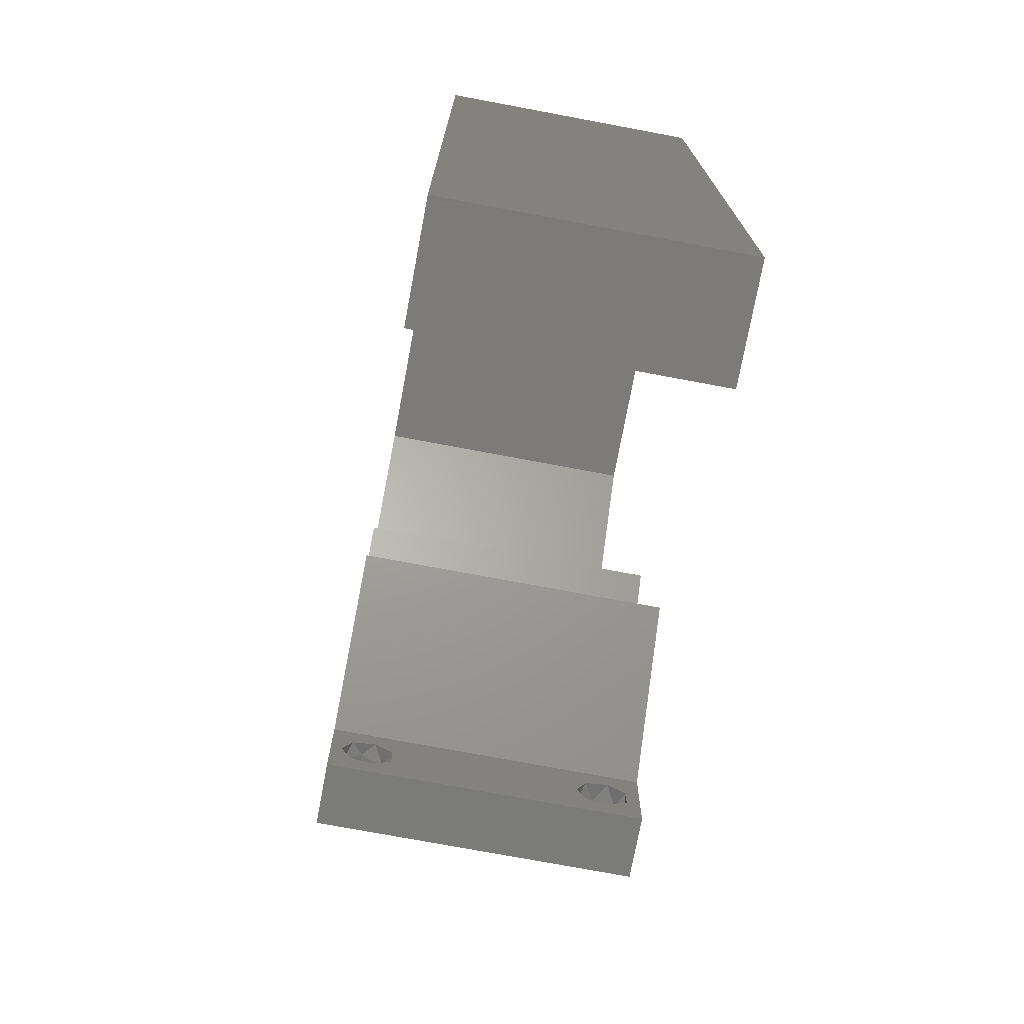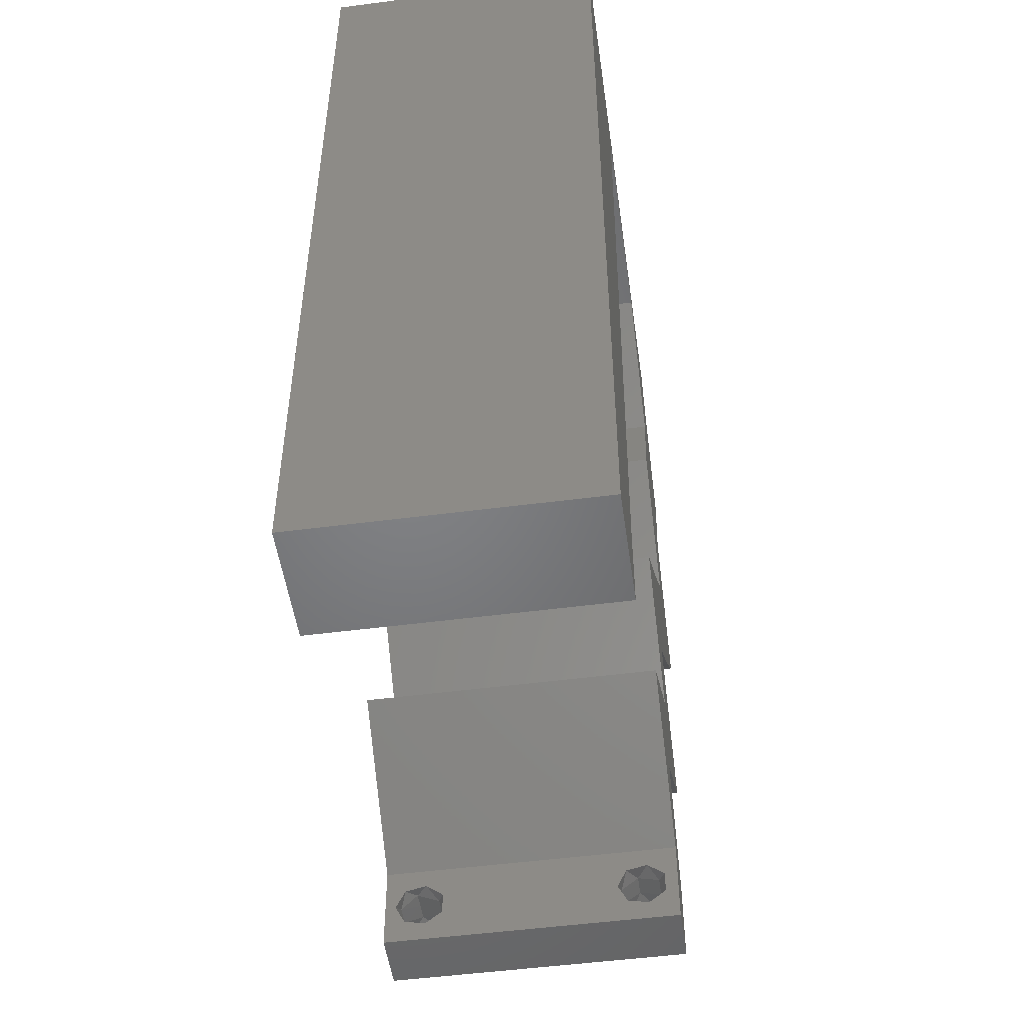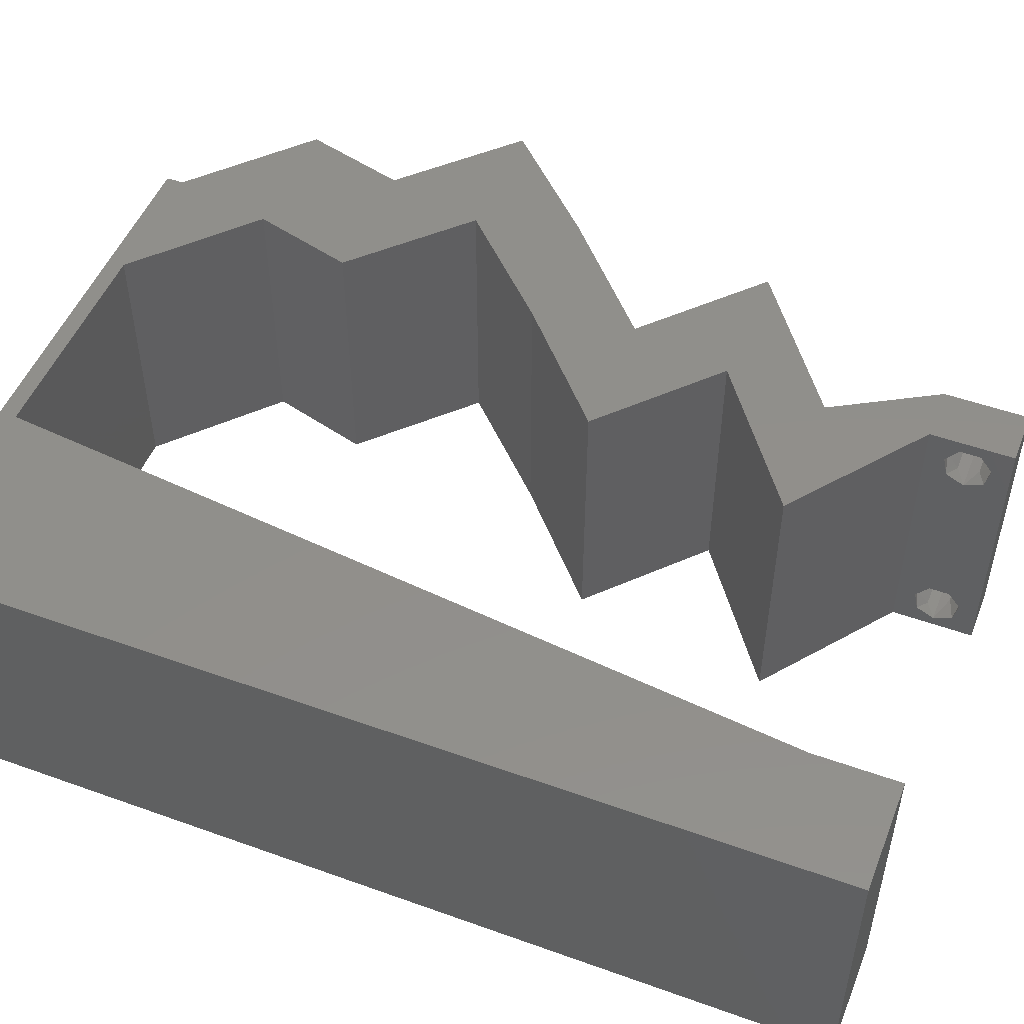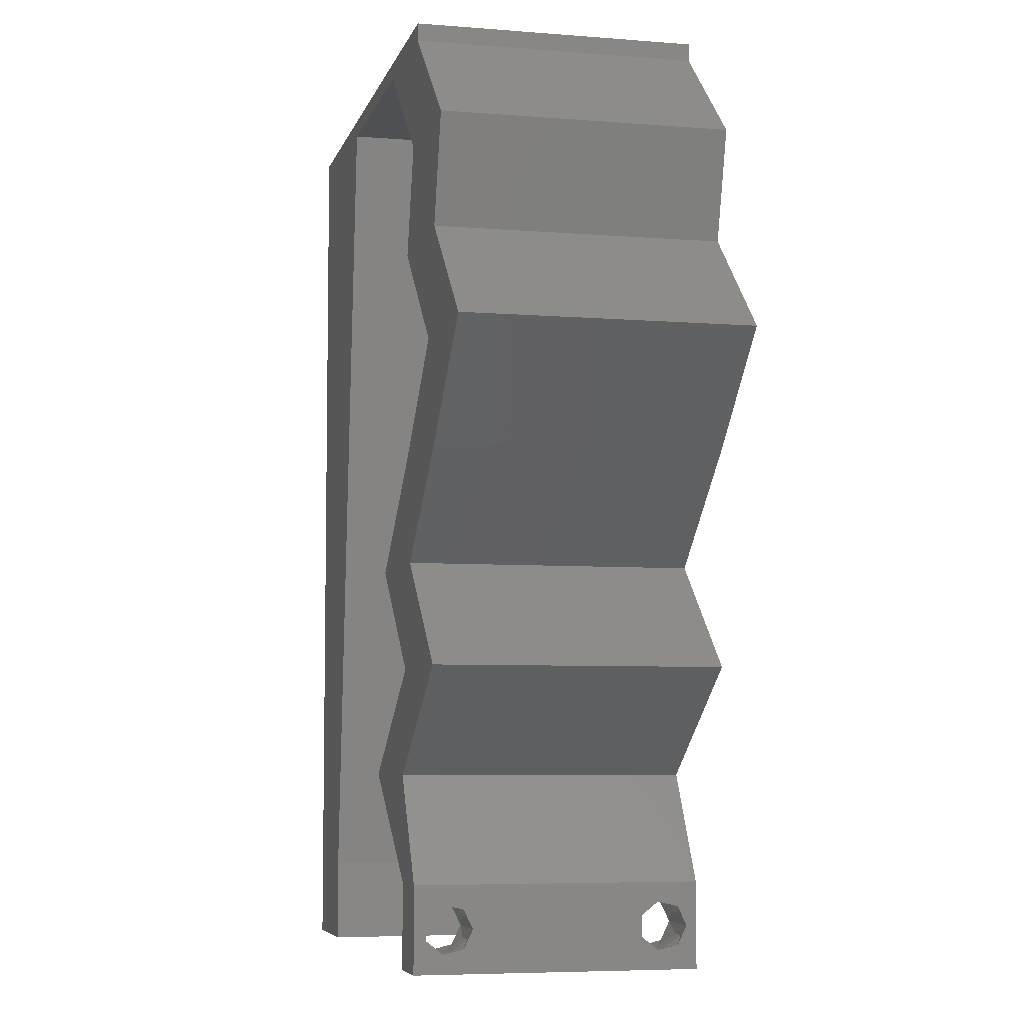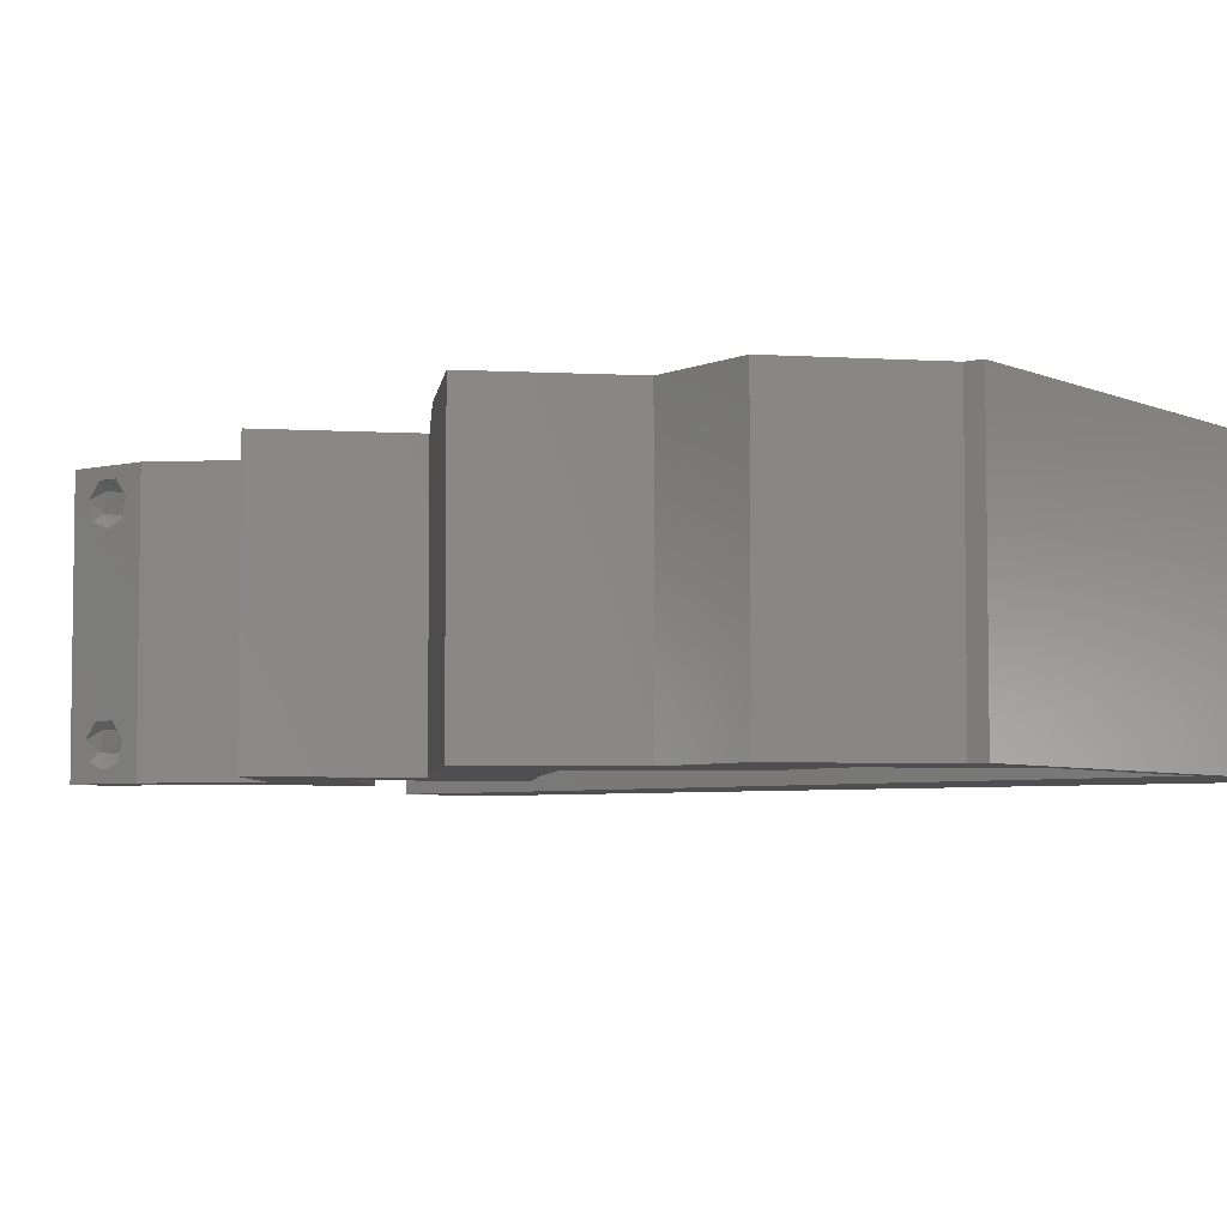
<metadata>
{"format":"stl","ext":"stl","renderer":"f3d","projection":"perspective","resolution":1024,"background":"white","views":[{"elev":-74.5,"azim":-100.6,"up":"+Y"},{"elev":-51.0,"azim":-81.9,"up":"+Y"},{"elev":50.3,"azim":-68.5,"up":"+Z"},{"elev":-6.1,"azim":76.4,"up":"+Y"},{"elev":-5.0,"azim":127.1,"up":"+Z"}]}
</metadata>
<code>
# stl→obj: 239 verts, 482 faces
v 0.04 -0.002262 0.003932
v 0.04 0 0.01
v 0.04 -0.006 0.01
v 0.04 -0.003 0.0159
v 0.04 -0.001671 0.00134
v 0.04 0 0
v 0.04 -0.001343 0.002778
v 0.04 -0.004657 0.002778
v 0.04 -0.006 0
v 0.04 -0.004329 0.00134
v 0.04 -0.003 0.0007
v 0.04 -0.004657 0.01798
v 0.04 -0.003738 0.01913
v 0.04 -0.006 0.02
v 0.04 -0.002262 0.01913
v 0.04 -0.001343 0.01798
v 0.04 0 0.02
v 0.04 -0.001671 0.01654
v 0.04 -0.004329 0.01654
v 0.04 -0.003738 0.003932
v 0.036 0 0.01
v 0.036 -0.002262 0.003932
v 0.036 -0.006 0.01
v 0.036 -0.003 0.0159
v 0.036 -0.001343 0.002778
v 0.036 0 0
v 0.036 -0.001671 0.00134
v 0.036 -0.004329 0.00134
v 0.036 -0.006 0
v 0.036 -0.004657 0.002778
v 0.036 -0.003 0.0007
v 0.036 0 0.02
v 0.036 -0.001343 0.01798
v 0.036 -0.002262 0.01913
v 0.036 -0.003738 0.01913
v 0.036 -0.004657 0.01798
v 0.036 -0.006 0.02
v 0.036 -0.004329 0.01654
v 0.036 -0.001671 0.01654
v 0.036 -0.003738 0.003932
v 0 -0.006 0.02
v 0.008 -0.006 0.02
v 0.004 -0.003 0.02
v 0.008 0 0.02
v 0 0 0.02
v 0.03805 0.02204 0.02
v 0.03682 0.02938 0.02
v 0.02856 0.02204 0.02
v 0.03574 0.007345 0.02
v 0.0409 0.01102 0.02
v 0.03657 0.01469 0.02
v 0.03141 0.01102 0.02
v 0.04604 0.04407 0.02
v 0.04426 0.03673 0.02
v 0.05374 0.03673 0.02
v 0.004234 0.005956 0.02
v 0.04631 0.02938 0.02
v 0.03113 0.003673 0.02
v 0.02625 0.007345 0.02
v 0.01 0.06 0.02
v 0 0.06 0.02
v 0.007361 0.0526 0.02
v 0.03549 0.003007 0.02
v 0.03655 0.04407 0.02
v 0.04336 0.04879 0.02
v 0 0.024 0.02
v 0 0.012 0.02
v 0.004937 0.01787 0.02
v 0 0.048 0.02
v 0.009312 0.01175 0.02
v 0.01062 0.0235 0.02
v 0.01325 0.04701 0.02
v 0.006357 0.04158 0.02
v 0.03862 0.05142 0.02
v 0.038 -0.003 0.02
v 0 0.036 0.02
v 0.005603 0.03 0.02
v 0.01194 0.03526 0.02
v 0.0481 0.05142 0.02
v 0.01456 0.05876 0.02
v 0.02 0.06 0.02
v 0.02254 0.05876 0.02
v 0.03 0.06 0.02
v 0.03051 0.05876 0.02
v 0.04 0.05876 0.02
v 0.04 0.06 0.02
v 0.04606 0.01469 0.02
v 0 -0.006 0.01
v 0 -0.003 0.015
v 0 0 0.01
v 0 -0.006 0
v 0 -0.003 0.005
v 0 0 0
v 0.004 -0.006 0.015
v 0.008 -0.006 0.01
v 0.004 -0.006 0.005
v 0.008 -0.006 0
v 0 0.048 0
v 0 0.051 0.0114
v 0 0.06 0
v 0 0.009 0.0114
v 0 0.06 0.01
v 0 0.036 0
v 0 0.03 0.01008
v 0 0.0415 0.01023
v 0 0.024 0
v 0 0.0185 0.01023
v 0 0.012 0
v 0 0.005337 0.005128
v 0.004 -0.003 0
v 0.008 0 0
v 0.03805 0.02204 0
v 0.02856 0.02204 0
v 0.03682 0.02938 0
v 0.03574 0.007345 0
v 0.03657 0.01469 0
v 0.0409 0.01102 0
v 0.03141 0.01102 0
v 0.04604 0.04407 0
v 0.05374 0.03673 0
v 0.04426 0.03673 0
v 0.004234 0.005956 0
v 0.04631 0.02938 0
v 0.03113 0.003673 0
v 0.02625 0.007345 0
v 0.01 0.06 0
v 0.007361 0.0526 0
v 0.03549 0.003007 0
v 0.03655 0.04407 0
v 0.04336 0.04879 0
v 0.004937 0.01787 0
v 0.009312 0.01175 0
v 0.01062 0.0235 0
v 0.01325 0.04701 0
v 0.006357 0.04158 0
v 0.03862 0.05142 0
v 0.038 -0.003 0
v 0.005603 0.03 0
v 0.01194 0.03526 0
v 0.0481 0.05142 0
v 0.02 0.06 0
v 0.01456 0.05876 0
v 0.02254 0.05876 0
v 0.03 0.06 0
v 0.03051 0.05876 0
v 0.04 0.06 0
v 0.04 0.05876 0
v 0.04606 0.01469 0
v 0.008 0 0.01
v 0.008 -0.003 0.015
v 0.008 -0.003 0.005
v 0.015 0.06 0.01134
v 0.025 0.06 0.008977
v 0.006575 0.06 0.007337
v 0.03344 0.06 0.01273
v 0.04 0.06 0.01
v 0.03407 0.06 0.005945
v 0.005798 0.06 0.01422
v 0.04 0.05876 0.01
v 0.04405 0.05509 0.005494
v 0.04405 0.05509 0.01448
v 0.0481 0.05142 0.01
v 0.04604 0.04407 0.01
v 0.04707 0.04774 0.015
v 0.04707 0.04774 0.005
v 0.04989 0.0404 0.005494
v 0.04989 0.0404 0.01448
v 0.05374 0.03673 0.01
v 0.05003 0.03305 0.005
v 0.05003 0.03305 0.015
v 0.04631 0.02938 0.01
v 0.04218 0.02571 0.005494
v 0.04218 0.02571 0.01448
v 0.03805 0.02204 0.01
v 0.04205 0.01836 0.005494
v 0.04205 0.01836 0.01448
v 0.04606 0.01469 0.01
v 0.03574 0.007345 0.01
v 0.03787 0.003673 0.015
v 0.03787 0.003673 0.005
v 0.02625 0.007345 0.01
v 0.03657 0.01469 0.01
v 0.03257 0.01836 0.005494
v 0.03257 0.01836 0.01448
v 0.02856 0.02204 0.01
v 0.03269 0.02571 0.005494
v 0.03269 0.02571 0.01448
v 0.03682 0.02938 0.01
v 0.04054 0.03305 0.005
v 0.04054 0.03305 0.015
v 0.04426 0.03673 0.01
v 0.0404 0.0404 0.005521
v 0.0404 0.0404 0.01451
v 0.03655 0.04407 0.01
v 0.03862 0.05142 0.01
v 0.03758 0.04774 0.015
v 0.03758 0.04774 0.005
v 0.03456 0.05509 0.005494
v 0.03456 0.05509 0.01448
v 0.03051 0.05876 0.01
v 0.02225 0.05876 0.007955
v 0.01456 0.05876 0.01
v 0.01979 0.05876 0.01437
v 0.02512 0.05876 0.01447
v 0.008984 0.008814 0.0115
v 0.01358 0.04995 0.0115
v 0.01128 0.02938 0.01
v 0.01002 0.01812 0.01025
v 0.01254 0.04064 0.01025
v 0.01396 0.05339 0.005
v 0.0375 -0.003738 0.01607
v 0.03727 -0.002262 0.01607
v 0.03871 -0.002229 0.01608
v 0.03888 -0.003738 0.01607
v 0.03873 -0.003 0.0193
v 0.03727 -0.001671 0.01866
v 0.03875 -0.001671 0.01866
v 0.03727 -0.004329 0.01866
v 0.03875 -0.004329 0.01866
v 0.03725 -0.003 0.0193
v 0.03873 -0.001343 0.01722
v 0.03725 -0.001343 0.01722
v 0.03873 -0.004657 0.01722
v 0.03725 -0.004657 0.01722
v 0.038 -0.003744 0.0008712
v 0.0385 -0.002262 0.0008684
v 0.03712 -0.002262 0.0008684
v 0.03914 -0.003734 0.0008667
v 0.03873 -0.003 0.0041
v 0.03727 -0.001671 0.00346
v 0.03875 -0.001671 0.00346
v 0.03727 -0.004329 0.00346
v 0.03875 -0.004329 0.00346
v 0.03725 -0.003 0.0041
v 0.03739 -0.004655 0.002013
v 0.03882 -0.004657 0.002022
v 0.03798 -0.00134 0.002033
v 0.03687 -0.001344 0.002017
v 0.03914 -0.001343 0.00202
f 1 2 3
f 2 4 3
f 5 6 7
f 8 9 10
f 10 9 11
f 11 6 5
f 12 13 14
f 15 16 17
f 14 15 17
f 13 15 14
f 9 6 11
f 17 18 2
f 16 18 17
f 3 19 14
f 19 12 14
f 6 2 7
f 3 9 8
f 2 18 4
f 4 19 3
f 7 2 1
f 20 3 8
f 1 3 20
f 21 22 23
f 23 24 21
f 25 26 27
f 28 29 30
f 31 29 28
f 27 26 31
f 32 33 34
f 35 36 37
f 34 37 32
f 37 36 38
f 35 37 34
f 26 29 31
f 37 38 23
f 39 32 21
f 39 33 32
f 29 23 30
f 21 26 25
f 23 38 24
f 21 24 39
f 30 23 40
f 23 22 40
f 25 22 21
f 41 42 43
f 44 45 43
f 46 47 48
f 49 50 51
f 52 49 51
f 53 54 55
f 45 44 56
f 55 54 57
f 58 52 59
f 52 58 49
f 60 61 62
f 58 32 63
f 64 53 65
f 66 67 68
f 61 69 62
f 70 71 68
f 72 62 73
f 62 69 73
f 74 64 65
f 70 67 56
f 49 58 63
f 37 14 75
f 76 66 77
f 17 32 75
f 71 78 77
f 45 41 43
f 42 44 43
f 71 66 68
f 77 78 73
f 67 70 68
f 76 77 73
f 53 79 65
f 69 76 73
f 78 72 73
f 66 71 77
f 67 45 56
f 14 17 75
f 32 37 75
f 80 81 60
f 81 80 82
f 44 70 56
f 83 81 82
f 84 85 86
f 83 84 86
f 79 85 65
f 84 74 85
f 85 74 65
f 64 54 53
f 47 46 57
f 54 47 57
f 87 46 51
f 51 46 48
f 50 87 51
f 17 49 63
f 32 17 63
f 84 83 82
f 80 60 62
f 72 80 62
f 88 89 90
f 45 89 41
f 91 92 93
f 90 92 88
f 41 89 88
f 90 89 45
f 88 92 91
f 93 92 90
f 42 94 95
f 88 94 41
f 91 96 88
f 95 96 97
f 41 94 42
f 95 94 88
f 97 96 91
f 88 96 95
f 98 99 100
f 45 101 90
f 102 99 61
f 67 101 45
f 61 99 69
f 103 104 105
f 106 104 103
f 76 104 66
f 105 104 76
f 66 107 67
f 108 107 106
f 107 104 106
f 66 104 107
f 69 105 76
f 103 105 98
f 93 109 108
f 108 101 107
f 105 99 98
f 108 109 101
f 107 101 67
f 69 99 105
f 90 109 93
f 101 109 90
f 100 99 102
f 91 110 97
f 111 110 93
f 112 113 114
f 115 116 117
f 118 116 115
f 119 120 121
f 93 122 111
f 120 123 121
f 124 125 118
f 118 115 124
f 126 127 100
f 124 128 26
f 129 130 119
f 106 131 108
f 100 127 98
f 132 131 133
f 134 135 127
f 127 135 98
f 136 130 129
f 132 122 108
f 115 128 124
f 29 137 9
f 103 138 106
f 6 137 26
f 133 138 139
f 93 110 91
f 97 110 111
f 133 131 106
f 138 135 139
f 108 131 132
f 103 135 138
f 119 130 140
f 98 135 103
f 139 135 134
f 106 138 133
f 108 122 93
f 9 137 6
f 26 137 29
f 126 141 142
f 141 143 142
f 111 122 132
f 144 143 141
f 145 146 147
f 144 146 145
f 140 130 147
f 145 147 136
f 147 130 136
f 129 119 121
f 123 112 114
f 121 123 114
f 148 116 112
f 116 113 112
f 117 116 148
f 6 128 115
f 26 128 6
f 145 143 144
f 142 127 126
f 134 127 142
f 149 150 95
f 42 150 44
f 111 151 97
f 95 151 149
f 44 150 149
f 95 150 42
f 97 151 95
f 149 151 111
f 126 152 141
f 83 153 81
f 152 153 141
f 81 153 152
f 126 154 152
f 83 155 153
f 141 153 144
f 81 152 60
f 100 154 126
f 102 154 100
f 86 155 83
f 156 155 86
f 153 157 144
f 152 158 60
f 155 157 153
f 154 158 152
f 144 157 146
f 146 157 156
f 61 158 102
f 60 158 61
f 102 158 154
f 156 157 155
f 156 86 85
f 85 159 156
f 147 146 156
f 156 159 147
f 147 160 140
f 79 161 85
f 85 161 159
f 162 161 79
f 162 160 161
f 161 160 159
f 159 160 147
f 140 160 162
f 163 164 53
f 79 164 162
f 119 165 163
f 162 165 140
f 53 164 79
f 140 165 119
f 162 164 163
f 163 165 162
f 119 166 120
f 55 167 53
f 53 167 163
f 168 167 55
f 167 166 163
f 168 166 167
f 163 166 119
f 120 166 168
f 120 169 123
f 57 170 55
f 55 170 168
f 171 170 57
f 170 169 168
f 171 169 170
f 168 169 120
f 123 169 171
f 123 172 112
f 46 173 57
f 57 173 171
f 174 173 46
f 173 172 171
f 174 172 173
f 171 172 123
f 112 172 174
f 112 175 148
f 87 176 46
f 46 176 174
f 177 176 87
f 177 175 176
f 176 175 174
f 148 175 177
f 174 175 112
f 50 178 177
f 177 178 117
f 177 87 50
f 49 178 50
f 117 148 177
f 117 178 115
f 2 179 17
f 49 179 178
f 178 180 115
f 6 180 2
f 178 179 2
f 17 179 49
f 115 180 6
f 2 180 178
f 3 14 37
f 37 23 3
f 29 9 3
f 3 23 29
f 58 181 21
f 21 181 124
f 21 32 58
f 59 181 58
f 124 26 21
f 124 181 125
f 52 182 181
f 181 182 118
f 181 59 52
f 51 182 52
f 118 125 181
f 118 182 116
f 116 183 113
f 48 184 51
f 51 184 182
f 185 184 48
f 184 183 182
f 185 183 184
f 182 183 116
f 113 183 185
f 113 186 114
f 47 187 48
f 48 187 185
f 188 187 47
f 188 186 187
f 187 186 185
f 185 186 113
f 114 186 188
f 114 189 121
f 54 190 47
f 47 190 188
f 191 190 54
f 191 189 190
f 190 189 188
f 121 189 191
f 188 189 114
f 121 192 129
f 64 193 54
f 54 193 191
f 194 193 64
f 191 193 192
f 192 193 194
f 191 192 121
f 129 192 194
f 195 196 74
f 64 196 194
f 136 197 195
f 194 197 129
f 194 196 195
f 129 197 136
f 74 196 64
f 195 197 194
f 136 198 145
f 84 199 74
f 74 199 195
f 200 199 84
f 199 198 195
f 200 198 199
f 195 198 136
f 145 198 200
f 145 201 143
f 143 201 142
f 200 201 145
f 142 201 202
f 202 203 80
f 84 204 200
f 82 204 84
f 80 203 82
f 200 204 201
f 202 201 203
f 201 204 203
f 203 204 82
f 132 205 111
f 149 205 44
f 80 206 202
f 44 205 70
f 72 206 80
f 71 207 78
f 207 208 133
f 71 208 207
f 139 207 133
f 207 209 78
f 139 209 207
f 134 209 139
f 133 208 132
f 70 208 71
f 78 209 72
f 142 210 134
f 208 205 132
f 134 206 209
f 134 210 206
f 209 206 72
f 70 205 208
f 202 210 142
f 206 210 202
f 111 205 149
f 4 24 211
f 24 4 212
f 212 4 213
f 4 211 214
f 215 216 217
f 218 215 219
f 215 218 220
f 216 215 220
f 216 221 217
f 221 216 222
f 223 218 219
f 218 223 224
f 221 222 213
f 222 212 213
f 223 211 224
f 211 223 214
f 15 13 215
f 34 33 216
f 36 35 218
f 15 215 217
f 215 13 219
f 34 216 220
f 218 35 220
f 18 16 221
f 216 33 222
f 16 15 217
f 13 12 219
f 35 34 220
f 221 16 217
f 33 39 222
f 36 218 224
f 211 38 224
f 38 36 224
f 12 19 223
f 12 223 219
f 39 24 212
f 39 212 222
f 18 221 213
f 223 19 214
f 24 38 211
f 19 4 214
f 4 18 213
f 11 31 225
f 31 11 226
f 31 226 227
f 11 225 228
f 229 230 231
f 232 229 233
f 229 232 234
f 230 229 234
f 225 28 235
f 232 233 235
f 235 233 236
f 31 28 225
f 227 237 238
f 226 237 227
f 28 30 235
f 30 232 235
f 1 20 229
f 22 25 230
f 30 40 232
f 1 229 231
f 229 20 233
f 22 230 234
f 232 40 234
f 7 1 231
f 20 8 233
f 40 22 234
f 231 230 237
f 225 235 236
f 233 8 236
f 226 5 239
f 237 226 239
f 8 10 236
f 230 25 238
f 7 231 239
f 11 5 226
f 225 236 228
f 237 230 238
f 27 31 227
f 231 237 239
f 236 10 228
f 27 227 238
f 25 27 238
f 5 7 239
f 10 11 228

</code>
